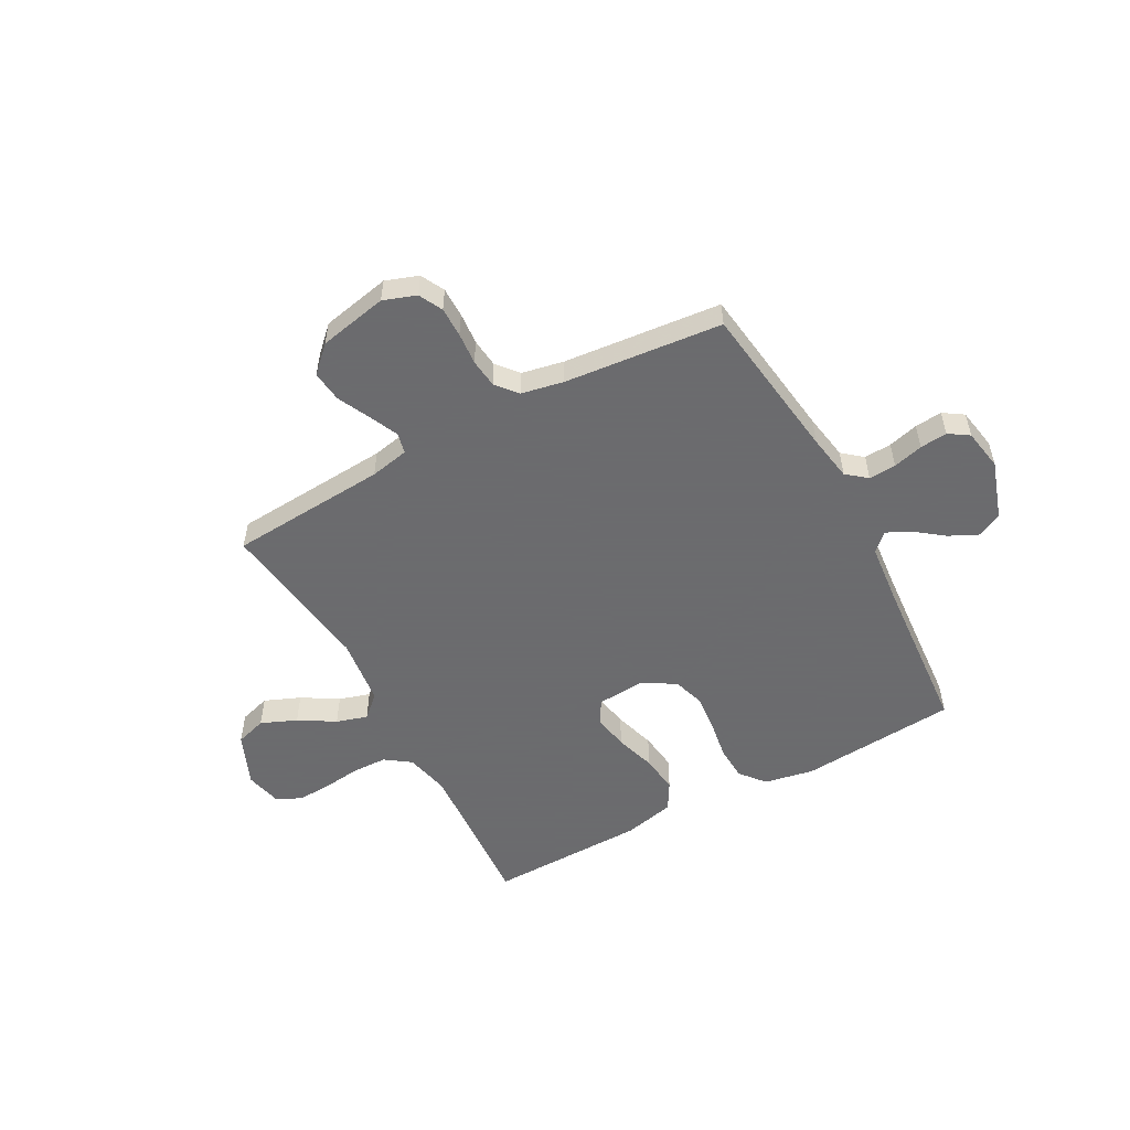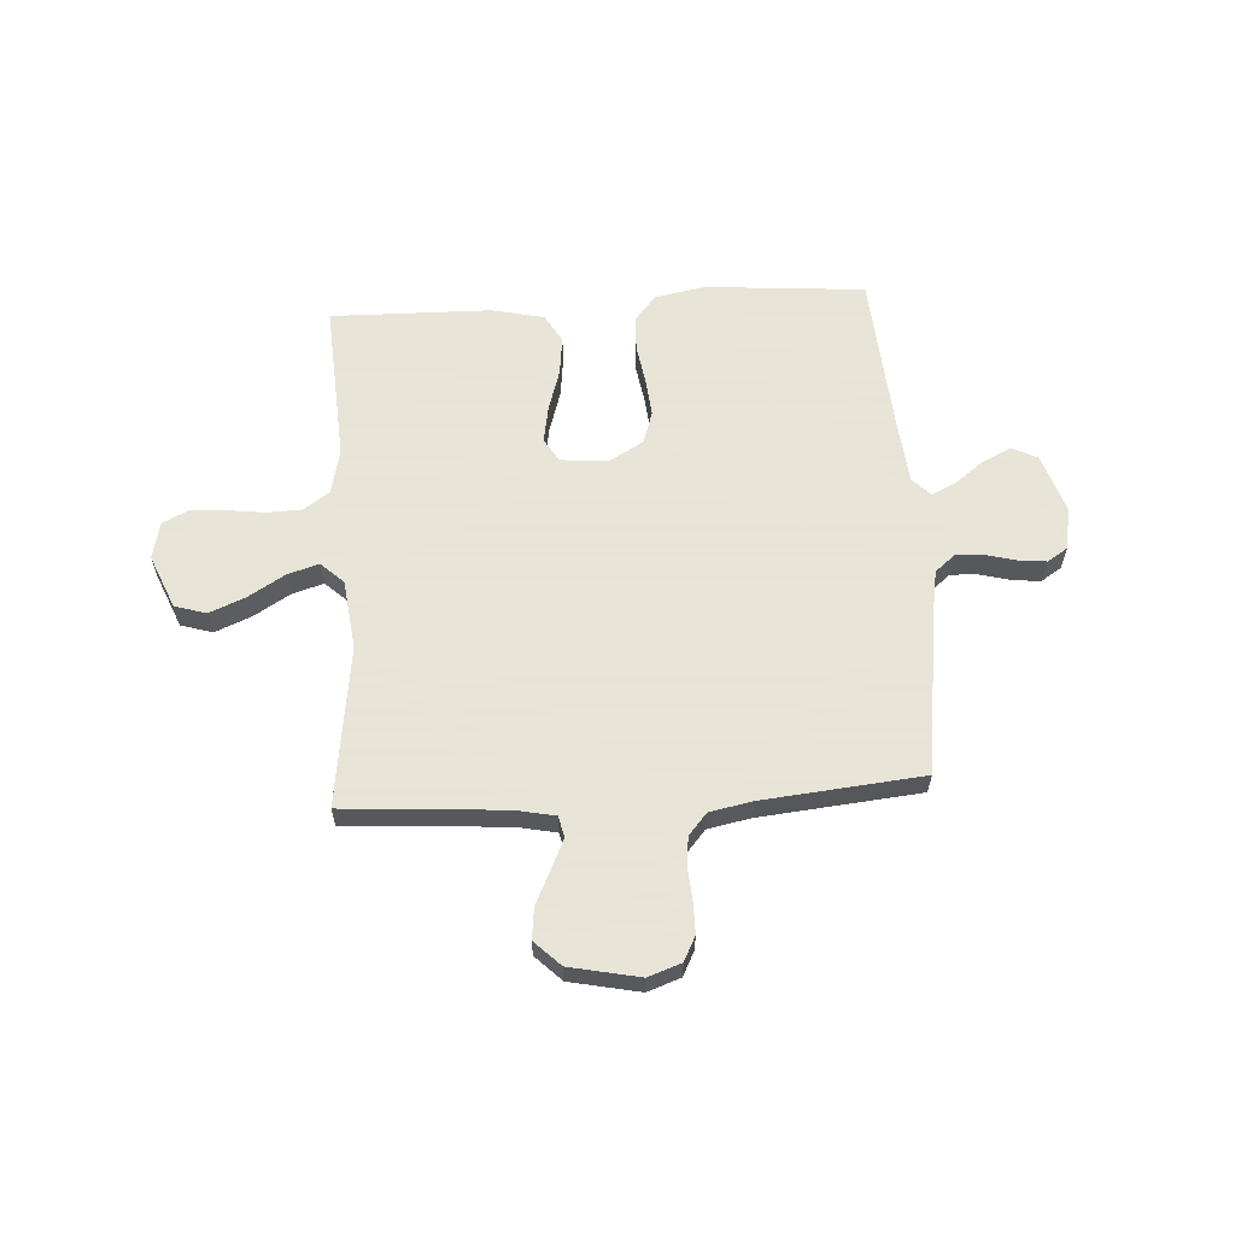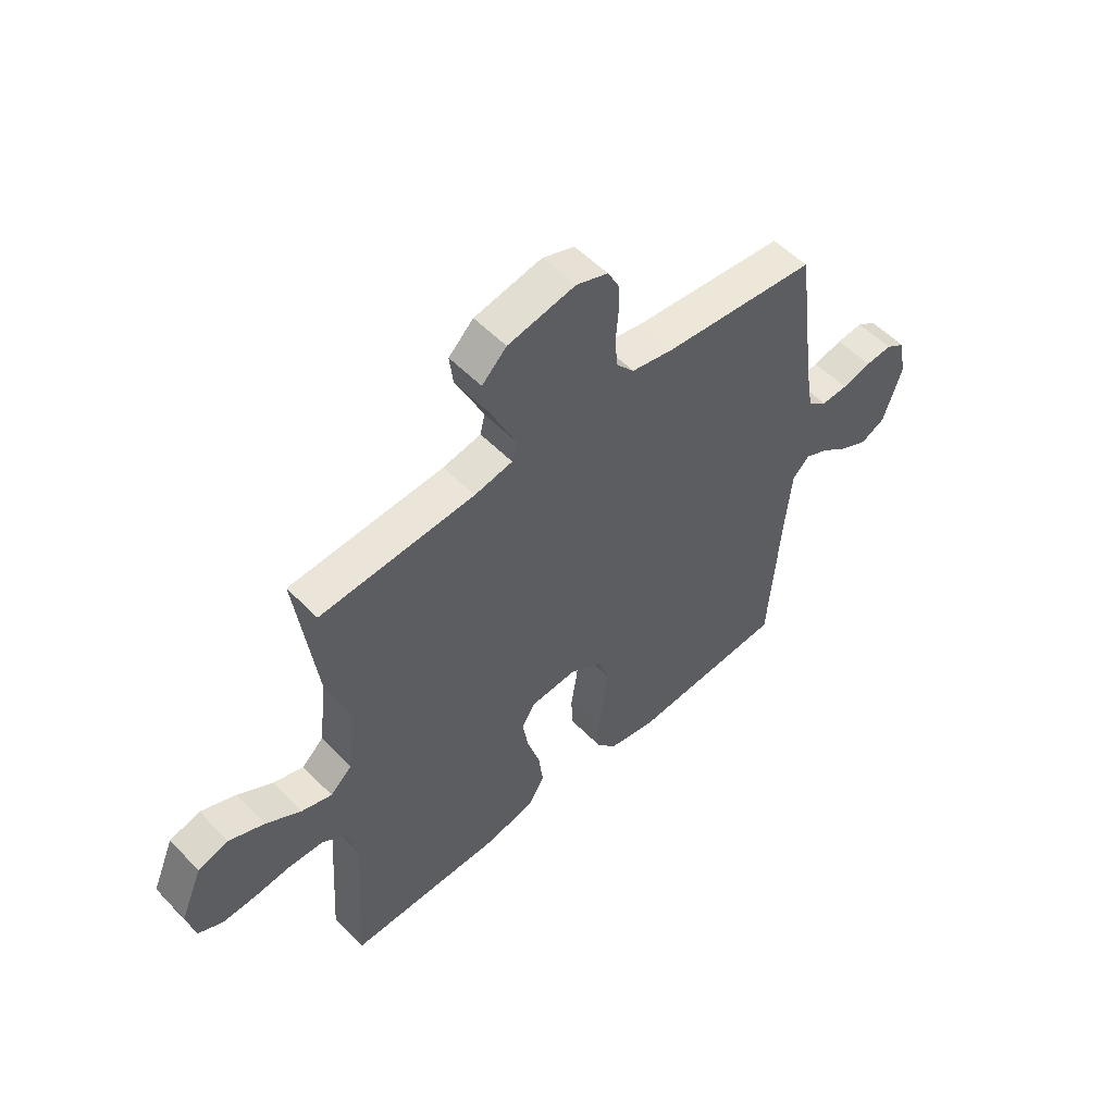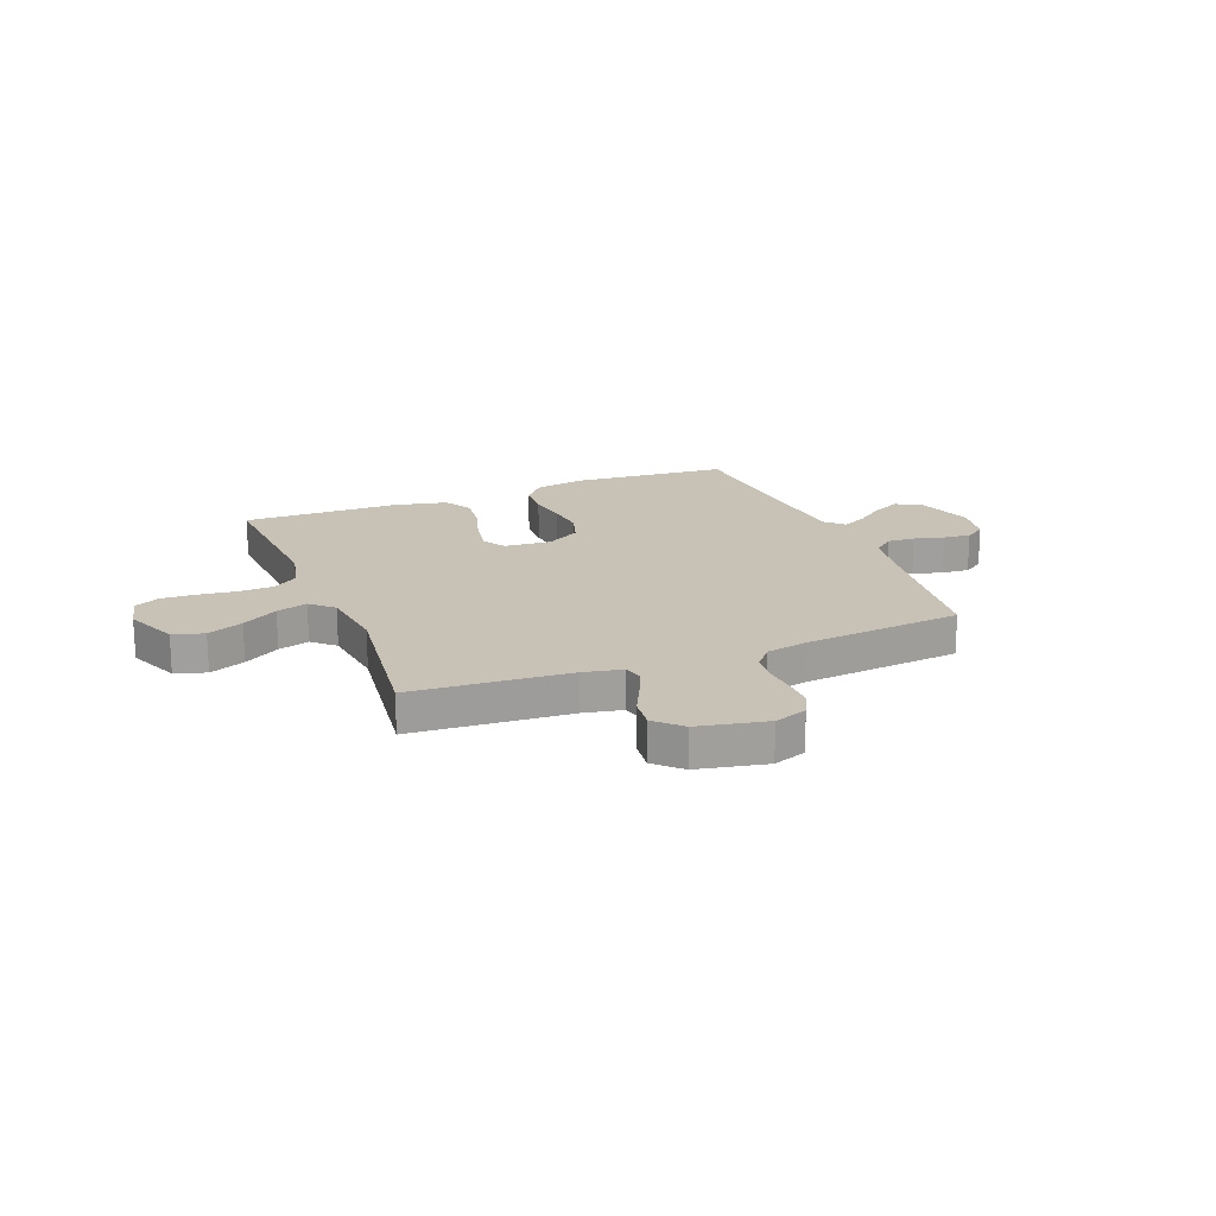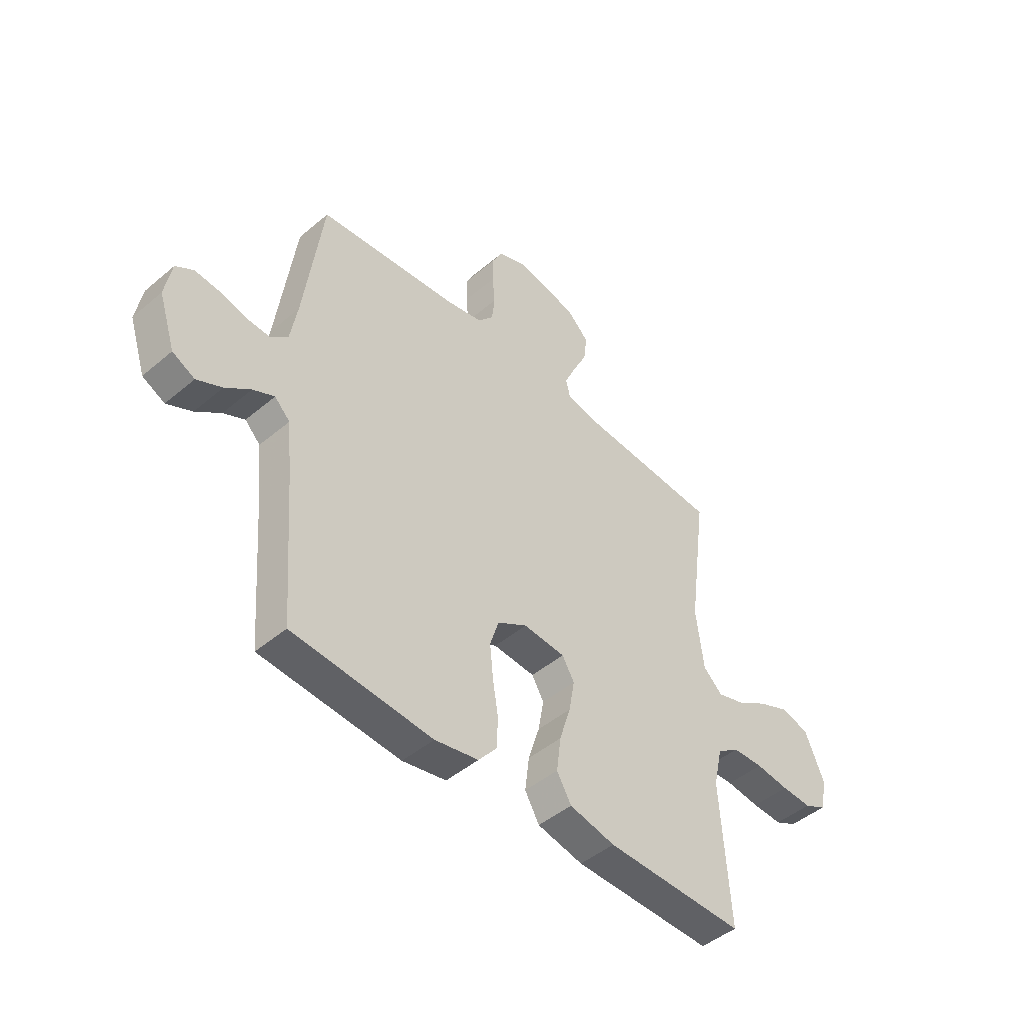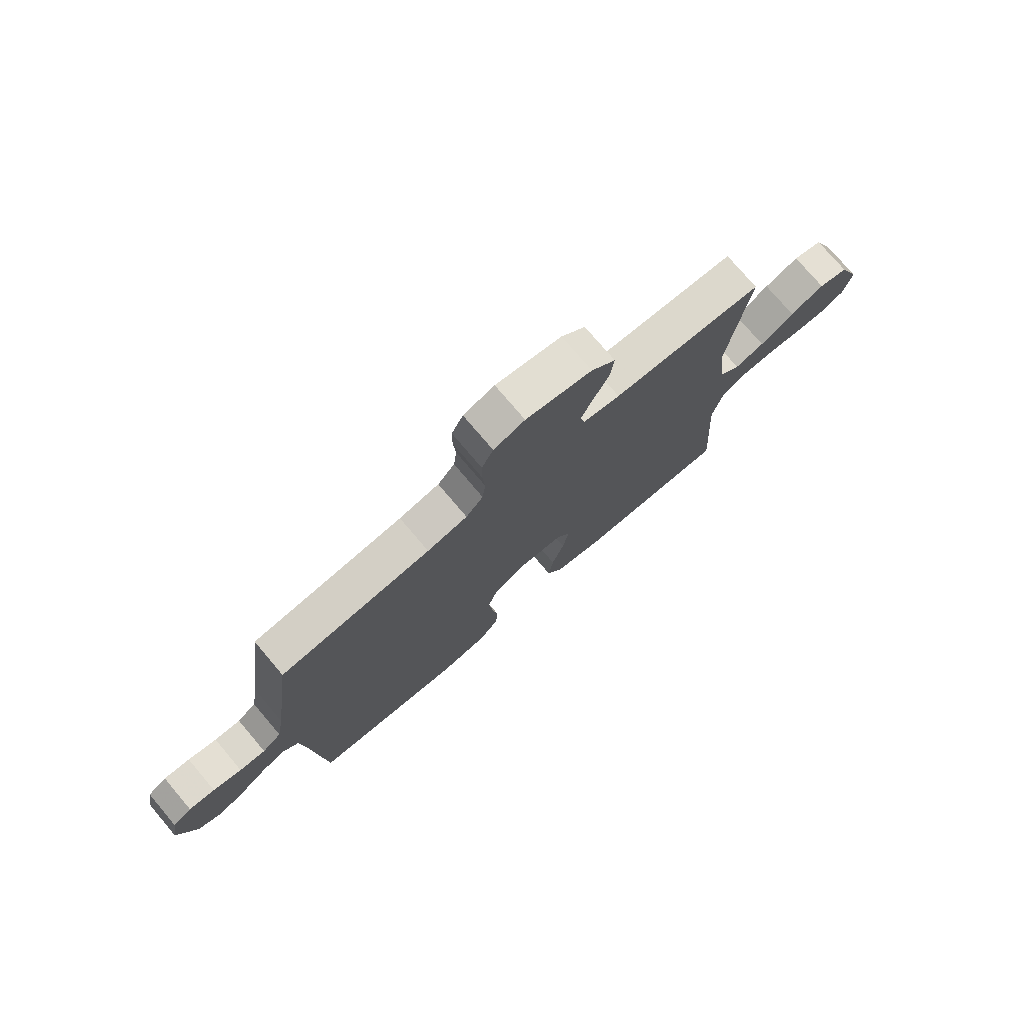
<metadata>
{"format":"obj","ext":"obj","renderer":"f3d","projection":"perspective","resolution":1024,"background":"white","views":[{"elev":-53.5,"azim":28.5,"up":"+Y"},{"elev":61.4,"azim":-3.5,"up":"+Y"},{"elev":53.8,"azim":-42.8,"up":"+Z"},{"elev":19.0,"azim":-21.7,"up":"+Y"},{"elev":-46.4,"azim":133.9,"up":"+Z"},{"elev":75.9,"azim":139.7,"up":"+Z"}]}
</metadata>
<code>
v -0.5 0.07 -0.5
v -0.481 0.07 -0.2
v -0.5 0.07 -0.116
v -0.548 0.07 -0.082
v -0.614 0.07 -0.08
v -0.686 0.07 -0.089
v -0.751 0.07 -0.092
v -0.798 0.07 -0.069
v -0.814 0.07 0
v -0.772 0.07 0.1
v -0.713 0.07 0.118
v -0.645 0.07 0.09
v -0.577 0.07 0.049
v -0.518 0.07 0.031
v -0.476 0.07 0.07
v -0.46 0.07 0.2
v -0.5 0.07 0.5
v -0.2 0.07 0.521
v -0.126 0.07 0.536
v -0.117 0.07 0.575
v -0.142 0.07 0.63
v -0.172 0.07 0.692
v -0.179 0.07 0.751
v -0.131 0.07 0.798
v 0 0.07 0.825
v 0.062 0.07 0.803
v 0.085 0.07 0.758
v 0.085 0.07 0.701
v 0.08 0.07 0.64
v 0.086 0.07 0.585
v 0.12 0.07 0.545
v 0.2 0.07 0.529
v 0.5 0.07 0.5
v 0.54 0.07 0.2
v 0.555 0.07 0.112
v 0.593 0.07 0.081
v 0.645 0.07 0.084
v 0.702 0.07 0.099
v 0.754 0.07 0.104
v 0.792 0.07 0.079
v 0.806 0.07 0
v 0.77 0.07 -0.11
v 0.722 0.07 -0.134
v 0.668 0.07 -0.108
v 0.614 0.07 -0.067
v 0.568 0.07 -0.045
v 0.535 0.07 -0.078
v 0.523 0.07 -0.2
v 0.5 0.07 -0.5
v 0.2 0.07 -0.524
v 0.106 0.07 -0.506
v 0.067 0.07 -0.459
v 0.064 0.07 -0.394
v 0.076 0.07 -0.32
v 0.083 0.07 -0.248
v 0.064 0.07 -0.188
v 0 0.07 -0.151
v -0.09 0.07 -0.158
v -0.116 0.07 -0.202
v -0.104 0.07 -0.27
v -0.08 0.07 -0.347
v -0.071 0.07 -0.42
v -0.102 0.07 -0.473
v -0.2 0.07 -0.495
v -0.5 0 -0.5
v -0.481 0 -0.2
v -0.5 0 -0.116
v -0.548 0 -0.082
v -0.614 0 -0.08
v -0.686 0 -0.089
v -0.751 0 -0.092
v -0.798 0 -0.069
v -0.814 0 0
v -0.772 0 0.1
v -0.713 0 0.118
v -0.645 0 0.09
v -0.577 0 0.049
v -0.518 0 0.031
v -0.476 0 0.07
v -0.46 0 0.2
v -0.5 0 0.5
v -0.2 0 0.521
v -0.126 0 0.536
v -0.117 0 0.575
v -0.142 0 0.63
v -0.172 0 0.692
v -0.179 0 0.751
v -0.131 0 0.798
v 0 0 0.825
v 0.062 0 0.803
v 0.085 0 0.758
v 0.085 0 0.701
v 0.08 0 0.64
v 0.086 0 0.585
v 0.12 0 0.545
v 0.2 0 0.529
v 0.5 0 0.5
v 0.54 0 0.2
v 0.555 0 0.112
v 0.593 0 0.081
v 0.645 0 0.084
v 0.702 0 0.099
v 0.754 0 0.104
v 0.792 0 0.079
v 0.806 0 0
v 0.77 0 -0.11
v 0.722 0 -0.134
v 0.668 0 -0.108
v 0.614 0 -0.067
v 0.568 0 -0.045
v 0.535 0 -0.078
v 0.523 0 -0.2
v 0.5 0 -0.5
v 0.2 0 -0.524
v 0.106 0 -0.506
v 0.067 0 -0.459
v 0.064 0 -0.394
v 0.076 0 -0.32
v 0.083 0 -0.248
v 0.064 0 -0.188
v 0 0 -0.151
v -0.09 0 -0.158
v -0.116 0 -0.202
v -0.104 0 -0.27
v -0.08 0 -0.347
v -0.071 0 -0.42
v -0.102 0 -0.473
v -0.2 0 -0.495
f 63 64 1 2
f 60 61 62 63
f 59 60 63 2
f 58 59 2 3
f 57 58 3 4
f 51 52 53 54
f 51 54 55
f 48 49 50 51
f 47 48 51 55
f 46 47 55 56
f 42 43 44 45
f 42 45 46
f 41 42 46
f 40 41 46
f 37 38 39 40
f 36 37 40 46
f 35 36 46 56
f 32 33 34
f 31 32 34 35
f 26 27 28 29
f 26 29 30
f 25 26 30
f 24 25 30
f 21 22 23 24
f 20 21 24 30
f 19 20 30 31
f 16 17 18
f 15 16 18 19
f 10 11 12 13
f 10 13 14
f 9 10 14
f 8 9 14
f 5 6 7 8
f 4 5 8 14
f 57 4 14 15
f 35 56 57
f 31 35 57
f 15 19 31 57
f 66 65 128 127
f 127 126 125 124
f 66 127 124 123
f 67 66 123 122
f 68 67 122 121
f 118 117 116 115
f 119 118 115
f 115 114 113 112
f 119 115 112 111
f 120 119 111 110
f 109 108 107 106
f 110 109 106
f 110 106 105
f 110 105 104
f 104 103 102 101
f 110 104 101 100
f 120 110 100 99
f 98 97 96
f 99 98 96 95
f 93 92 91 90
f 94 93 90
f 94 90 89
f 94 89 88
f 88 87 86 85
f 94 88 85 84
f 95 94 84 83
f 82 81 80
f 83 82 80 79
f 77 76 75 74
f 78 77 74
f 78 74 73
f 78 73 72
f 72 71 70 69
f 78 72 69 68
f 79 78 68 121
f 121 120 99
f 121 99 95
f 121 95 83 79
f 1 65 66 2
f 2 66 67 3
f 3 67 68 4
f 4 68 69 5
f 5 69 70 6
f 6 70 71 7
f 7 71 72 8
f 8 72 73 9
f 9 73 74 10
f 10 74 75 11
f 11 75 76 12
f 12 76 77 13
f 13 77 78 14
f 14 78 79 15
f 15 79 80 16
f 16 80 81 17
f 17 81 82 18
f 18 82 83 19
f 19 83 84 20
f 20 84 85 21
f 21 85 86 22
f 22 86 87 23
f 23 87 88 24
f 24 88 89 25
f 25 89 90 26
f 26 90 91 27
f 27 91 92 28
f 28 92 93 29
f 29 93 94 30
f 30 94 95 31
f 31 95 96 32
f 32 96 97 33
f 33 97 98 34
f 34 98 99 35
f 35 99 100 36
f 36 100 101 37
f 37 101 102 38
f 38 102 103 39
f 39 103 104 40
f 40 104 105 41
f 41 105 106 42
f 42 106 107 43
f 43 107 108 44
f 44 108 109 45
f 45 109 110 46
f 46 110 111 47
f 47 111 112 48
f 48 112 113 49
f 49 113 114 50
f 50 114 115 51
f 51 115 116 52
f 52 116 117 53
f 53 117 118 54
f 54 118 119 55
f 55 119 120 56
f 56 120 121 57
f 57 121 122 58
f 58 122 123 59
f 59 123 124 60
f 60 124 125 61
f 61 125 126 62
f 62 126 127 63
f 63 127 128 64
f 64 128 65 1

</code>
